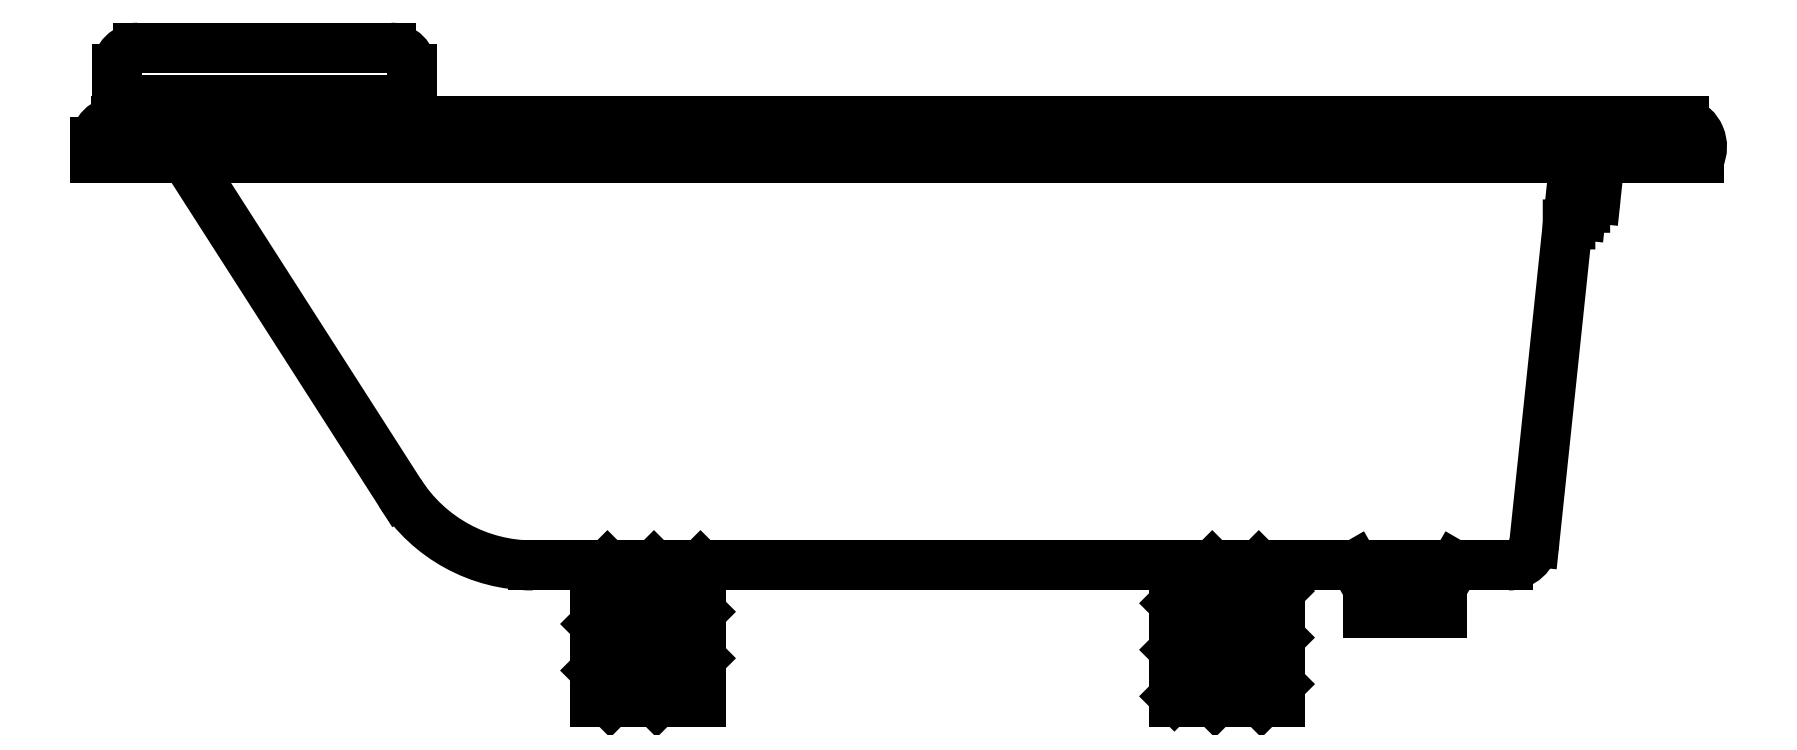
<metadata>
{"format":"dxf","ext":"dxf","renderer":"ezdxf+matplotlib","layout":"modelspace","background":"white","min_lineweight":24,"dpi":150}
</metadata>
<code>
0
SECTION
2
ENTITIES
0
LINE
8
0
10
-5978
20
-5955
30
0
11
-5978
21
-5955
31
0
0
ARC
8
0
10
-5978
20
-5955
30
0
40
0.02
50
0
51
90
0
ARC
8
0
10
-5978
20
-5955
30
0
40
0.02
50
270
51
360
0
ARC
8
0
10
-5978
20
-5955
30
0
40
0.01
50
90
51
180
0
LINE
8
0
10
-5978
20
-5955
30
0
11
-5978
21
-5955
31
0
0
ARC
8
0
10
-5979
20
-5955
30
0
40
0.02
50
90
51
180
0
ARC
8
0
10
-5979
20
-5955
30
0
40
0.01
50
0
51
90
0
LINE
8
0
10
-5979
20
-5955
30
0
11
-5979
21
-5955
31
0
0
ARC
8
0
10
-5979
20
-5955
30
0
40
0.02
50
180
51
270
0
LINE
8
0
10
-5978
20
-5955
30
0
11
-5979
21
-5955
31
0
0
LINE
8
0
10
-5978
20
-5955
30
0
11
-5978
21
-5955
31
0
0
LINE
8
0
10
-5979
20
-5955
30
0
11
-5978
21
-5955
31
0
0
LINE
8
0
10
-5979
20
-5955
30
0
11
-5978
21
-5956
31
0
0
LINE
8
0
10
-5979
20
-5955
30
0
11
-5977
21
-5955
31
0
0
LINE
8
0
10
-5979
20
-5955
30
0
11
-5977
21
-5955
31
0
0
ARC
8
0
10
-5979
20
-5955
30
0
40
0.02
50
90
51
180
0
LINE
8
0
10
-5979
20
-5955
30
0
11
-5979
21
-5955
31
0
0
LINE
8
0
10
-5979
20
-5955
30
0
11
-5979
21
-5955
31
0
0
INSERT
8
0
2
*X0
10
0
20
0
30
0
0
LINE
8
0
10
-5978
20
-5956
30
0
11
-5978
21
-5956
31
0
0
LINE
8
0
10
-5978
20
-5956
30
0
11
-5977
21
-5956
31
0
0
LINE
8
0
10
-5978
20
-5956
30
0
11
-5978
21
-5956
31
0
0
LINE
8
0
10
-5978
20
-5956
30
0
11
-5978
21
-5956
31
0
0
LINE
8
0
10
-5978
20
-5956
30
0
11
-5978
21
-5956
31
0
0
LINE
8
0
10
-5978
20
-5956
30
0
11
-5977
21
-5956
31
0
0
LINE
8
0
10
-5977
20
-5956
30
0
11
-5977
21
-5956
31
0
0
LINE
8
0
10
-5977
20
-5956
30
0
11
-5977
21
-5956
31
0
0
LINE
8
0
10
-5977
20
-5956
30
0
11
-5977
21
-5956
31
0
0
LINE
8
0
10
-5977
20
-5956
30
0
11
-5977
21
-5956
31
0
0
LINE
8
0
10
-5977
20
-5956
30
0
11
-5977
21
-5956
31
0
0
LINE
8
0
10
-5977
20
-5956
30
0
11
-5977
21
-5956
31
0
0
LINE
8
0
10
-5977
20
-5956
30
0
11
-5977
21
-5956
31
0
0
LINE
8
0
10
-5977
20
-5955
30
0
11
-5977
21
-5955
31
0
0
LINE
8
0
10
-5977
20
-5955
30
0
11
-5977
21
-5955
31
0
0
ARC
8
0
10
-5977
20
-5955
30
0
40
0.01
50
354
51
90.01
0
LINE
8
0
10
-5977
20
-5955
30
0
11
-5977
21
-5955
31
0
0
LINE
8
0
10
-5977
20
-5955
30
0
11
-5977
21
-5955
31
0
0
ARC
8
0
10
-5977
20
-5955
30
0
40
0.01
50
270
51
354
0
LINE
8
0
10
-5977
20
-5955
30
0
11
-5977
21
-5955
31
0
0
LINE
8
0
10
-5977
20
-5955
30
0
11
-5977
21
-5955
31
0
0
ARC
8
0
10
-5977
20
-5955
30
0
40
0.01
50
270
51
354
0
ARC
8
0
10
-5977
20
-5955
30
0
40
0.01
50
354
51
90.01
0
LINE
8
0
10
-5978
20
-5956
30
0
11
-5977
21
-5956
31
0
0
LINE
8
0
10
-5977
20
-5955
30
0
11
-5977
21
-5956
31
0
0
ARC
8
0
10
-5978
20
-5956
30
0
40
0.15
50
212.7
51
270
0
ARC
8
0
10
-5977
20
-5956
30
0
40
0.025
50
270
51
354
0
ARC
8
0
10
-5977
20
-5955
30
0
40
0.02543
50
334.7
51
71.54
0
ENDSEC
0
EOF

</code>
